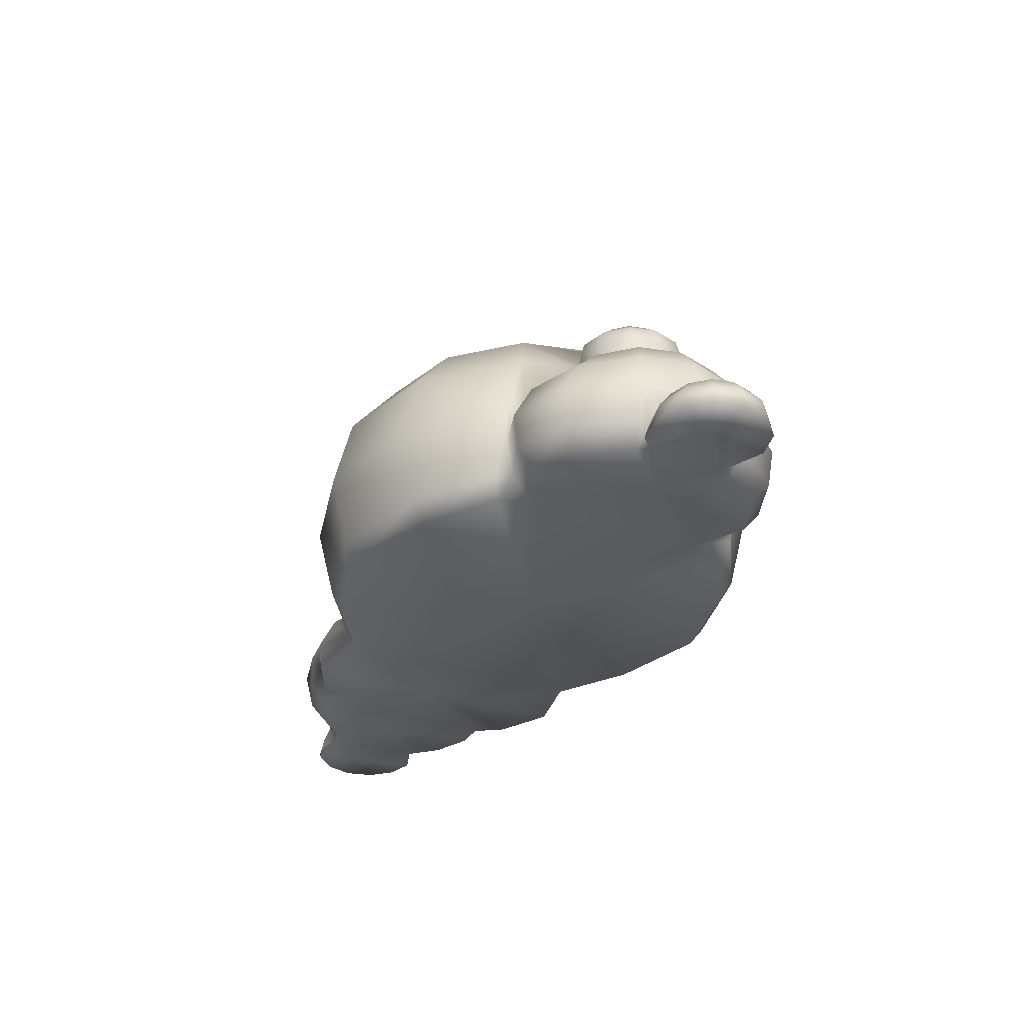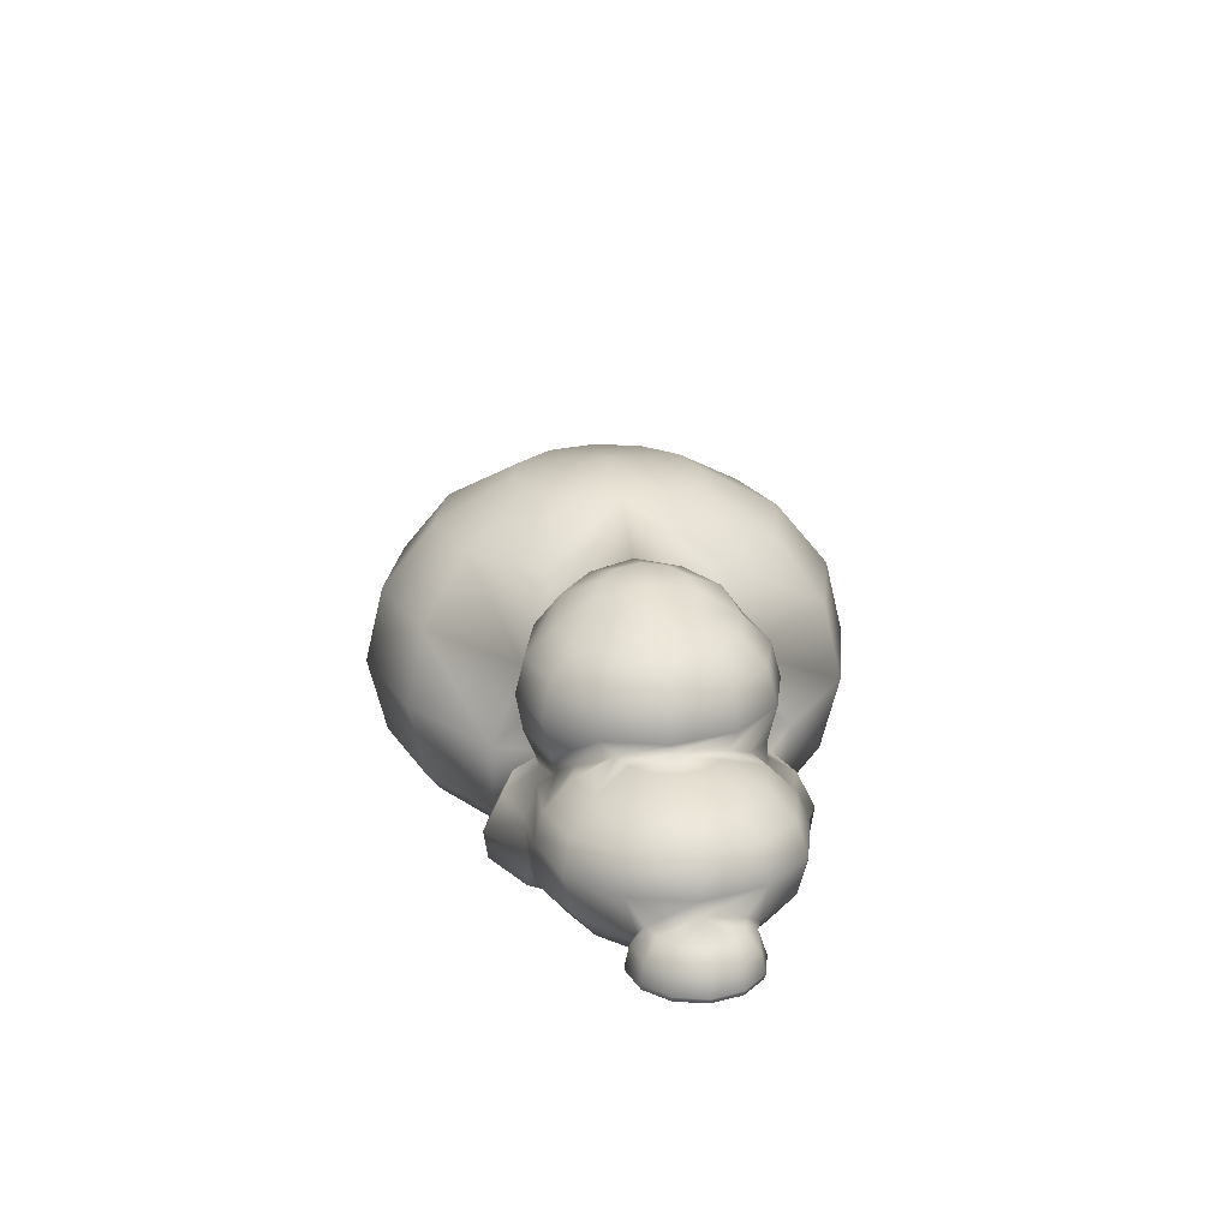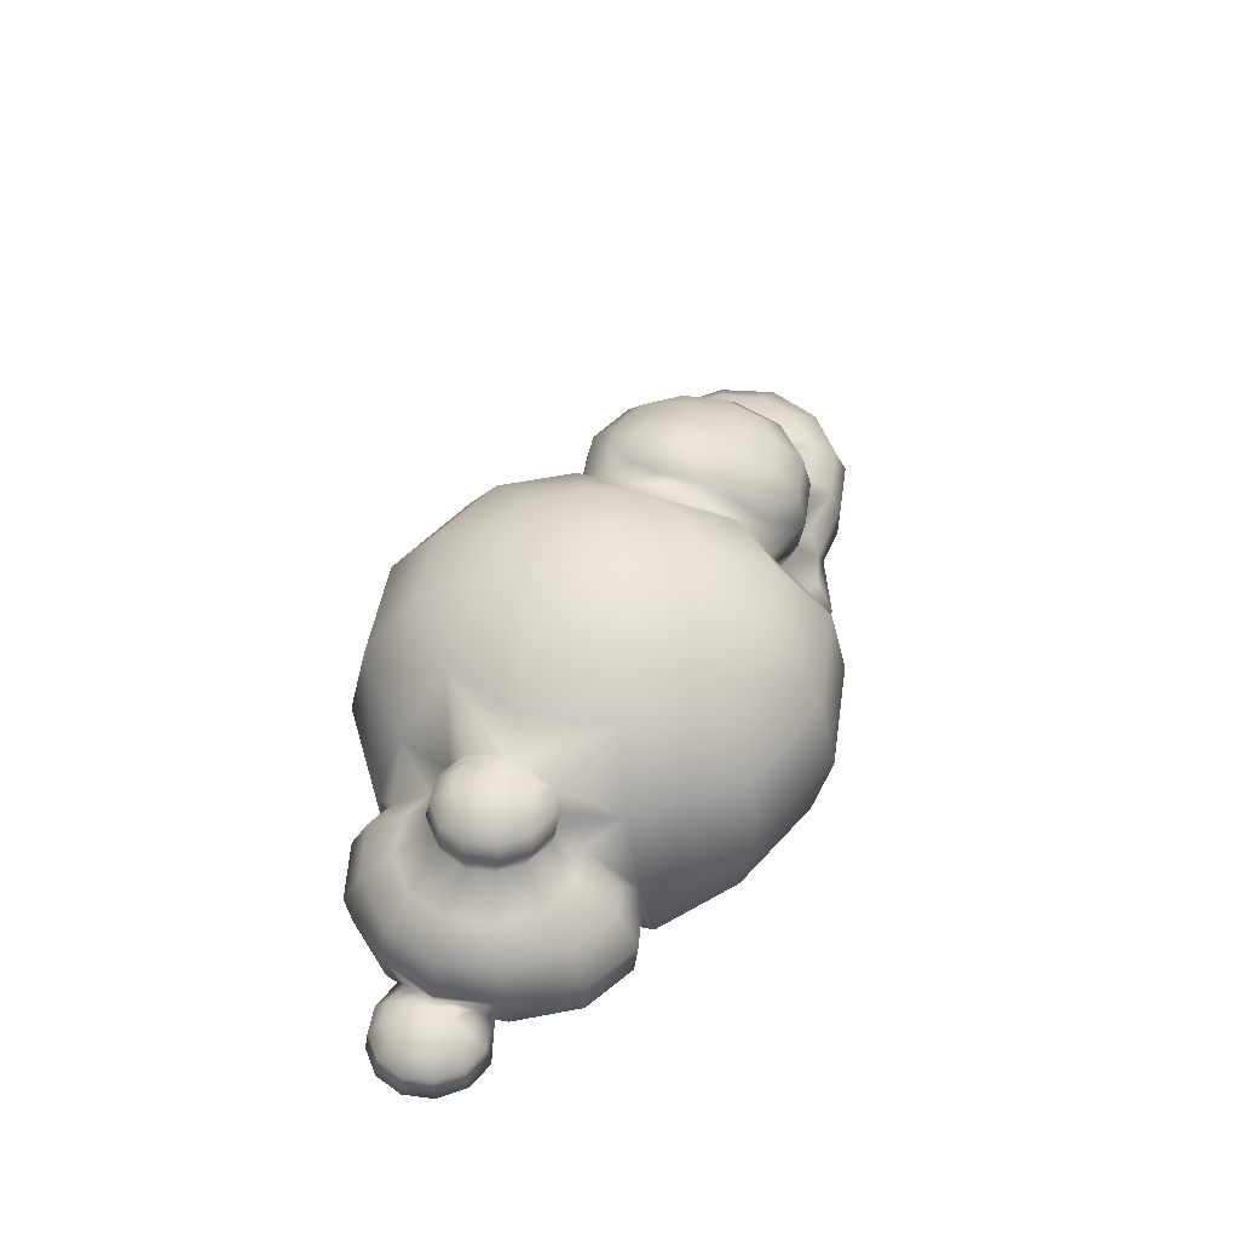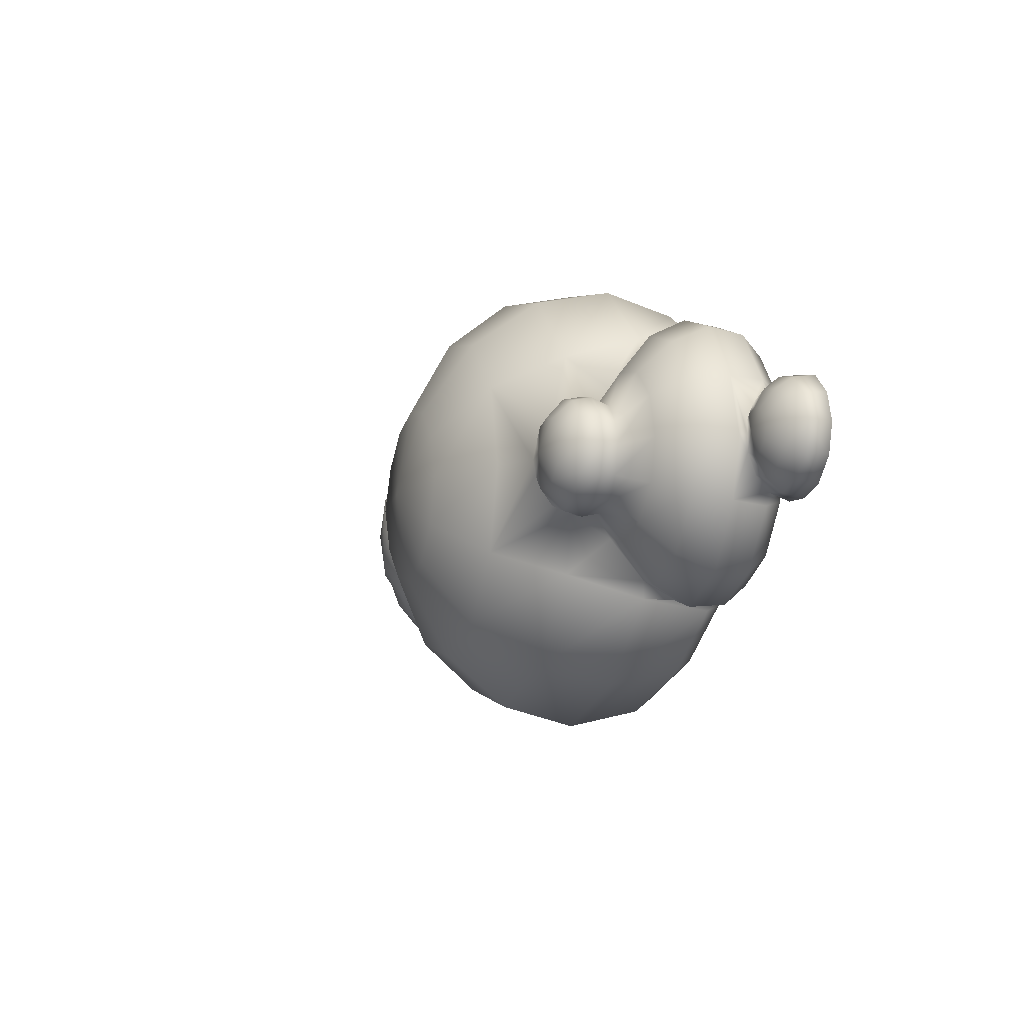
<metadata>
{"format":"obj","ext":"obj","renderer":"f3d","projection":"perspective","resolution":1024,"background":"white","views":[{"elev":-31.6,"azim":-117.1,"up":"+Y"},{"elev":22.0,"azim":80.8,"up":"+Y"},{"elev":46.4,"azim":-66.3,"up":"+Y"},{"elev":-11.7,"azim":-108.6,"up":"+Z"}]}
</metadata>
<code>
o Cloud2_Sphere.014
v 2.37 0.2088 0.2175
v 2.196 0.000333 0.2359
v 2.196 0.000333 -0.2359
v 2.356 0.2088 -0.2139
v 2.366 0.1486 -0.2658
v 2.37 0.02397 -0.3076
v 2.479 0.2088 -0.1884
v 2.512 0.1273 -0.2461
v 2.524 0.02397 -0.2664
v 2.558 0.2088 -0.1088
v 2.616 0.1273 -0.1421
v 2.636 0.02397 -0.1538
v 2.587 0.2088 0
v 2.654 0.1273 0
v 2.677 0.02397 0
v 2.558 0.2088 0.1088
v 2.616 0.1273 0.1421
v 2.636 0.02397 0.1538
v 2.479 0.2088 0.1884
v 2.512 0.1273 0.2461
v 2.524 0.02397 0.2664
v 2.37 0.1273 0.2842
v 2.37 0.02397 0.3076
v 1.216 0.4206 0.5053
v 1.221 0.4366 -0.4858
v 1.274 0.3271 -0.6894
v 1.277 0.1393 -0.7828
v 1.585 0.1393 -0.6434
v 1.604 0.1461 0.6133
v 1.274 0.3271 0.6894
v 1.277 0.1393 0.7828
v 1.75 0.6083 0.4351
v 1.833 0.1598 0.6118
v 1.48 0.462 0.555
v 1.476 0.305 0.6184
v 1.474 0.451 -0.5084
v 1.476 0.305 -0.6184
v 1.72 0.6798 -0.2648
v 1.75 0.6083 -0.4351
v 1.777 0.4778 -0.5684
v 1.833 0.3522 -0.6153
v 1.833 0.1598 -0.6118
v 1.855 0.7016 -0.2039
v 1.977 0.6193 -0.3768
v 2.078 0.4969 -0.4923
v 2.141 0.3522 -0.5328
v 2.117 0.1598 -0.4923
v 1.945 0.7059 -0.1177
v 2.143 0.6276 -0.2175
v 2.302 0.5169 -0.2842
v 2.366 0.3522 -0.3076
v 2.325 0.1598 -0.2842
v 1.978 0.7074 0
v 2.204 0.6307 0
v 2.389 0.5293 0
v 2.448 0.3522 0
v 1.945 0.7059 0.1177
v 2.143 0.6276 0.2175
v 2.302 0.5169 0.2842
v 2.366 0.3522 0.3076
v 2.335 0.1598 0.2484
v 1.855 0.7016 0.2039
v 1.977 0.6193 0.3768
v 2.078 0.4969 0.4923
v 2.141 0.3522 0.5328
v 2.117 0.1598 0.4923
v 1.777 0.4778 0.5684
v 1.833 0.3522 0.6153
v 1.19 1.094 0.4351
v 1.22 0.6086 0.5829
v 1.09 1.265 0.2039
v 0.9908 1.17 0.3768
v 0.9279 1.005 0.4923
v 0.9111 0.7898 0.5385
v 1.196 1.266 -0
v 1.011 1.291 0.1177
v 0.8413 1.216 0.2175
v 0.9819 1.302 -0
v 0.7938 1.253 -0
v 1.011 1.291 -0.1177
v 0.8413 1.216 -0.2175
v 1.09 1.265 -0.2039
v 0.9908 1.17 -0.3768
v 0.9279 1.005 -0.4923
v 0.9106 0.7923 -0.5286
v 1.198 1.23 -0.2355
v 1.19 1.094 -0.4351
v 1.195 0.9639 -0.5684
v 1.209 0.7878 -0.6153
v 1.22 0.6086 -0.5829
v 1.328 1.18 -0.2039
v 1.406 1.087 -0.3768
v 1.475 0.9557 -0.4923
v 1.506 0.7759 -0.5328
v 1.495 0.5975 -0.4923
v 1.414 1.18 -0.1177
v 1.563 1.08 -0.2175
v 1.687 0.9528 -0.2842
v 1.724 0.7669 -0.3076
v 1.436 1.174 -0
v 1.62 1.077 -0
v 1.762 0.9508 -0
v 1.804 0.7635 -0
v 1.414 1.18 0.1177
v 1.563 1.08 0.2175
v 1.687 0.9528 0.2842
v 1.724 0.7669 0.3076
v 1.338 1.184 0.2039
v 1.406 1.087 0.3768
v 1.475 0.9557 0.4923
v 1.506 0.7759 0.5328
v 1.495 0.5975 0.4923
v 1.198 1.23 0.2355
v 1.195 0.9639 0.5684
v 1.209 0.7878 0.6153
v -1.172 1.04 0.1809
v -1.172 0.7578 0.2842
v -1.263 1.04 0.1567
v -1.314 0.9502 0.2461
v -1.326 0.854 0.2664
v -1.172 1.08 -0
v -1.329 1.04 0.09046
v -1.418 0.9502 0.1421
v -1.439 0.854 0.1538
v -1.353 1.04 -0
v -1.457 0.9502 -0
v -1.48 0.854 -0
v -1.329 1.04 -0.09046
v -1.418 0.9502 -0.1421
v -1.439 0.854 -0.1538
v -1.263 1.04 -0.1567
v -1.314 0.9502 -0.2461
v -1.326 0.854 -0.2664
v -1.172 1.04 -0.1809
v -1.172 0.9502 -0.2842
v -1.172 0.854 -0.3076
v -1.172 0.7578 -0.2842
v -1.082 1.04 -0.1567
v -1.01 0.9502 -0.2255
v -1.082 1.04 0.1567
v -1.02 0.9502 0.2358
v -1.172 0.9502 0.2842
v -1.172 0.854 0.3076
v -1.902 0.1947 0.2175
v -1.96 0.2491 0.102
v -2.01 0.1947 0.1884
v -2.044 0.1131 0.2461
v -1.902 0.2683 0
v -2.004 0.2491 0.05886
v -2.09 0.1947 0.1088
v -2.148 0.1131 0.1421
v -2.019 0.2491 0
v -2.119 0.1947 0
v -2.186 0.1131 0
v -2.004 0.2491 -0.05886
v -2.09 0.1947 -0.1088
v -2.148 0.1131 -0.1421
v -1.96 0.2491 -0.102
v -2.01 0.1947 -0.1884
v -2.044 0.1131 -0.2461
v -1.902 0.2491 -0.1177
v -1.902 0.1947 -0.2175
v -1.902 0.1131 -0.2842
v -1.82 0.2491 -0.07885
v -1.787 0.1947 -0.1822
v -1.744 0.1131 -0.2496
v -1.843 0.2491 0.102
v -1.78 0.1947 0.1759
v -1.744 0.1131 0.2496
v -1.902 0.2491 0.1177
v -1.902 0.1131 0.2842
v -1.24 0.6651 0.4351
v -1.24 0.1172 0.722
v -1.458 0.6651 0.3768
v -1.524 0.502 0.5305
v -1.548 0.3096 0.6212
v -1.524 0.1172 0.6004
v -1.431 0.7747 0.1262
v -1.617 0.6651 0.2175
v -1.732 0.502 0.2842
v -1.773 0.3096 0.3076
v -1.732 0.1172 0.3151
v -1.468 0.7753 -0
v -1.675 0.6651 0
v -1.809 0.502 -0
v -1.855 0.3096 0
v -1.422 0.7726 -0.1439
v -1.617 0.6651 -0.2175
v -1.732 0.502 -0.2842
v -1.773 0.3096 -0.3076
v -1.732 0.1172 -0.3151
v -1.458 0.6651 -0.3768
v -1.524 0.502 -0.5305
v -1.548 0.3096 -0.6212
v -1.524 0.1172 -0.6004
v -1.24 0.6651 -0.4351
v -1.24 0.502 -0.6413
v -1.24 0.3096 -0.7431
v -1.24 0.1172 -0.722
v -1.24 0.502 0.6413
v -1.24 0.3096 0.7431
v 0 1.195 0.8701
v 0 0.09879 1.137
v -0.2355 1.413 0.4078
v -0.4351 1.195 0.7536
v -0.5684 0.8684 0.9846
v -0.6153 0.4836 1.066
v -0.5684 0.09879 0.9846
v 0 1.489 0
v -0.4078 1.413 0.2355
v -0.7536 1.195 0.4351
v -0.9846 0.8684 0.5684
v -1.063 0.4969 0.6829
v -0.9846 0.09879 0.7157
v -0.4709 1.413 0
v -0.8701 1.195 0
v -0.4078 1.413 -0.2355
v -0.7536 1.195 -0.4351
v -0.9846 0.8684 -0.5684
v -1.066 0.4836 -0.687
v -0.9846 0.09879 -0.7157
v -0.2355 1.413 -0.4078
v -0.4351 1.195 -0.7536
v -0.5684 0.8684 -0.9846
v -0.6153 0.4836 -1.066
v -0.5684 0.09879 -0.9846
v 0 1.413 -0.4709
v 0 1.195 -0.8701
v 0 0.8684 -1.137
v 0 0.4836 -1.231
v 0 0.09879 -1.137
v 0.2355 1.413 -0.4078
v 0.4351 1.195 -0.7536
v 0.5684 0.8684 -0.9846
v 0.6153 0.4836 -1.066
v 0.5684 0.09879 -0.9846
v 0.3888 1.421 -0.2355
v 0.698 1.177 -0.4351
v 1.04 0.4527 -0.7085
v 0.9914 0.1089 -0.7058
v 0.4416 1.434 0
v 0.3888 1.421 0.2355
v 0.698 1.177 0.4351
v 1.04 0.4527 0.7085
v 0.9914 0.1089 0.7058
v 0.2355 1.413 0.4078
v 0.4351 1.195 0.7536
v 0.5684 0.8684 0.9846
v 0.6153 0.4836 1.066
v 0.5684 0.09879 0.9846
v -0 1.413 0.4709
v -0 0.8684 1.137
v -0 0.4836 1.231
v -1.081 0.6651 -0.3925
v -1.085 0.502 0.5908
v -1.081 0.6651 0.3925
v -1.086 0.4928 -0.5964
v -1.038 0.3096 0.6764
v -1.006 0.108 0.6342
v -1.038 0.3096 -0.6764
v -1.374 0.000333 0
v -1.006 0.108 -0.6342
v -1.843 0.2588 0
v -1.82 0.2491 0.07885
v -1.019 1.055 -0
v -1.012 1.04 -0.07529
v -1.012 1.034 0.09281
v -1.314 0.7575 -0.2459
v -1.337 0.7651 0.2261
v -1.063 0.8684 -0.2749
v -1.066 0.854 0.279
v -1.093 0.7578 0.2631
v -1.093 0.7578 -0.2631
v 0.9764 0.6179 0.5012
v 0.7915 1.101 0.3048
v 0.7701 1.222 -0
v 0.797 1.094 -0.3035
v 0.9764 0.6179 -0.5012
v 1.067 0.4228 0.4637
v 1.062 0.4422 -0.4383
v 1.795 0.7197 0
v 1.728 0.6953 0.2344
v 1.587 0.596 -0.3966
v 1.583 0.5922 0.3991
v 1.707 0.6639 0.2941
v 1.459 0.5032 0.4611
v 1.365 0.4281 0.4468
v 1.057 0.3317 0.6155
v 1.057 0.3317 -0.6155
v 0 0.000333 0
v 1.604 0.1598 -0.6064
v 2.429 0.2728 0
v 1.324 0.000333 0.00303
v 1.918 0.000333 0
v 2.42 0.000333 0
v -1.938 0.000333 -0.0221
v -2.053 0.000333 0.2629
v -1.902 0.000333 0.3036
v -2.165 0.000333 0.1518
v -2.205 0.000333 0
v -2.165 0.000333 -0.1518
v -2.053 0.000333 -0.2629
v -1.902 0.000333 -0.3036
v -1.75 0.000333 -0.2893
v -1.24 0.000333 0.6199
v -1.477 0.000333 0.5083
v -1.65 0.000333 0.2718
v -1.665 0.000333 -0.2006
v -1.65 0.000333 -0.2718
v -1.477 0.000333 -0.5083
v -1.24 0.000333 -0.6199
v -1.665 0.000333 0.2006
v -0.9148 0.000333 0.6712
v -0.9587 0.000333 0.4718
v -0.9148 0.000333 -0.6712
v -0.5282 0.000333 -0.9148
v -0.5282 0.000333 0.9148
v -0.9587 0.000333 -0.4718
v 0.5282 0.000333 0.9148
v 0.5282 0.000333 -0.9148
v 0 0.000333 -1.056
v 0 0.000333 1.056
v 2.37 0.000333 0.3002
v 2.37 0.000333 -0.3002
v 2.52 0.000333 0.2599
v 2.63 0.000333 0.1501
v 2.52 0.000333 -0.2599
v 2.67 0.000333 0
v 2.63 0.000333 -0.1501
v 1.833 0.000333 0.4734
v 2.052 0.000333 0.3794
v 2.052 0.000333 -0.3794
v 1.833 0.000333 -0.4734
v 0.9148 0.000333 0.6819
v 1.277 0.000333 0.7622
v 1.676 0.000333 -0.4617
v 1.676 0.000333 0.4617
v 1.568 0.000333 0.6154
v 1.568 0.000333 -0.6154
v 1.277 0.000333 -0.7622
v 0.9559 0.000333 -0.6465
f 23 22 61 2
f 22 1 61
f 3 52 5 6
f 6 5 8 9
f 7 292 10
f 5 4 7 8
f 9 8 11 12
f 10 292 13
f 8 7 10 11
f 11 10 13 14
f 13 292 16
f 12 11 14 15
f 14 13 16 17
f 16 292 19
f 15 14 17 18
f 18 17 20 21
f 19 292 1
f 17 16 19 20
f 20 19 1 22
f 1 292 56 60
f 21 20 22 23
f 31 30 288 245
f 30 24 279 288
f 27 26 37 28
f 26 25 36 37
f 28 37 291
f 29 35 30 31
f 68 67 34 35
f 32 282 285 284
f 33 68 35 29
f 67 32 284 286
f 34 286 287
f 35 34 287
f 36 283 39 40
f 37 36 40 41
f 41 40 45 46
f 39 38 43 44
f 42 41 46 47
f 40 39 44 45
f 38 281 43
f 46 45 50 51
f 44 43 48 49
f 47 46 51 52
f 45 44 49 50
f 43 281 48
f 51 56 292 4
f 50 49 54 55
f 48 281 53
f 51 50 55 56
f 49 48 53 54
f 55 54 58 59
f 53 281 57
f 56 55 59 60
f 54 53 57 58
f 60 59 64 65
f 58 57 62 63
f 61 60 65 66
f 59 58 63 64
f 57 281 62
f 63 62 282 32
f 66 65 68 33
f 64 63 32 67
f 62 281 282
f 65 64 67 68
f 115 114 73 74
f 69 113 71 72
f 70 115 74 274
f 114 69 72 73
f 113 75 71
f 24 70 274 279
f 73 72 77 275
f 71 75 76
f 74 73 275
f 72 71 76 77
f 76 75 78
f 77 76 78 79
f 79 78 80 81
f 78 75 80
f 80 75 82
f 81 80 82 83
f 84 83 87 88
f 82 75 86
f 85 84 88 89
f 83 82 86 87
f 36 95 283
f 89 88 93 94
f 87 86 91 92
f 90 89 94 95
f 88 87 92 93
f 86 75 91
f 94 93 98 99
f 92 91 96 97
f 94 99 38 283
f 93 92 97 98
f 91 75 96
f 98 97 101 102
f 96 75 100
f 99 98 102 103
f 97 96 100 101
f 102 101 105 106
f 100 75 104
f 103 102 106 107
f 101 100 104 105
f 107 106 110 111
f 105 104 108 109
f 106 105 109 110
f 104 75 108
f 109 108 113 69
f 112 111 115 70
f 110 109 69 114
f 108 75 113
f 111 110 114 115
f 143 142 119 120
f 211 267 141
f 117 143 120 269
f 142 116 118 119
f 212 211 141 271
f 269 120 124 178
f 119 118 122 123
f 122 121 125
f 120 119 123 124
f 125 121 128
f 124 123 126 127
f 123 122 125 126
f 127 126 129 130
f 128 121 131
f 126 125 128 129
f 129 128 131 132
f 131 121 134
f 130 129 132 133
f 268 133 136 137
f 132 131 134 135
f 134 121 138
f 133 132 135 136
f 136 135 139 270
f 138 121 266
f 137 136 270 273
f 135 134 138 139
f 168 181 264
f 266 121 265
f 139 138 266
f 182 181 168 169
f 267 265 121
f 262 260 220 221
f 121 140 267
f 140 121 116
f 270 139 218 219
f 121 118 116
f 141 140 116 142
f 139 266 218
f 144 170 145 146
f 171 144 146 147
f 170 148 145
f 147 146 150 151
f 145 148 149
f 300 299 151 154
f 146 145 149 150
f 149 148 152
f 301 300 154 157
f 150 149 152 153
f 151 150 153 154
f 302 301 157 160
f 153 152 155 156
f 154 153 156 157
f 152 148 155
f 157 156 159 160
f 155 148 158
f 303 302 160 163
f 156 155 158 159
f 160 159 162 163
f 158 148 161
f 304 303 163 166
f 159 158 161 162
f 308 304 166
f 162 161 164 165
f 163 162 165 166
f 161 148 164
f 298 312 169 171
f 166 165 190 191
f 164 148 263
f 168 167 170 144
f 169 168 144 171
f 167 148 170
f 297 298 171 147
f 201 200 175 176
f 172 117 269 174
f 173 201 176 177
f 200 172 174 175
f 177 176 181 182
f 175 174 179 180
f 176 175 180 181
f 174 269 178 179
f 181 180 185 186
f 179 178 183 184
f 181 186 263 264
f 180 179 184 185
f 186 185 189 190
f 184 183 187 188
f 185 184 188 189
f 191 190 194 195
f 189 188 192 193
f 190 189 193 194
f 188 187 268 192
f 195 194 198 199
f 193 192 196 197
f 194 193 197 198
f 192 268 137 196
f 198 197 257 260
f 196 137 273 254
f 199 198 260 262
f 197 196 254 257
f 253 252 206 207
f 202 251 204 205
f 203 253 207 208
f 252 202 205 206
f 251 209 204
f 208 207 213 214
f 206 205 211 212
f 204 209 210
f 207 206 212 213
f 205 204 210 211
f 210 209 215
f 212 271 272 256
f 211 210 215 216
f 213 255 258
f 211 216 265 267
f 216 215 217 218
f 215 209 217
f 221 220 225 226
f 219 218 223 224
f 217 209 222
f 220 219 224 225
f 218 217 222 223
f 226 225 230 231
f 224 223 228 229
f 222 209 227
f 225 224 229 230
f 223 222 227 228
f 230 229 234 235
f 228 227 232 233
f 231 230 235 236
f 229 228 233 234
f 227 209 232
f 235 234 85 239
f 233 232 237 238
f 236 235 239 240
f 234 233 238 85
f 232 209 237
f 239 280 289
f 85 238 277
f 237 209 241
f 239 85 278
f 277 241 276
f 241 209 242
f 244 74 248 249
f 243 242 246 247
f 245 244 249 250
f 74 243 247 248
f 242 209 246
f 247 246 251 202
f 250 249 253 203
f 248 247 202 252
f 246 209 251
f 249 248 252 253
f 255 256 172 200
f 256 272 117 172
f 254 273 270 219
f 220 260 257
f 259 258 201 173
f 258 255 200 201
f 164 263 186 190
f 264 263 148 167
f 168 264 167
f 268 187 130 133
f 141 267 140
f 218 266 265 216
f 187 183 127 130
f 257 254 219 220
f 272 271 143 117
f 183 178 124 127
f 271 141 142 143
f 277 81 83 84
f 74 275 243
f 85 277 84
f 276 275 77 79
f 280 278 90 25
f 277 276 79 81
f 278 85 89 90
f 275 276 241
f 287 286 112 70
f 282 281 103 107
f 281 38 99 103
f 286 284 112
f 283 38 39
f 284 285 107
f 240 289 26 27
f 35 287 24 30
f 289 280 25 26
f 291 37 41 42
f 274 74 244
f 279 274 244
f 280 239 278
f 25 90 95 36
f 245 288 279 244
f 3 332 47 52
f 52 4 5
f 332 333 42 47
f 330 331 66 33
f 316 315 221 226
f 312 307 182 169
f 307 306 177 182
f 319 334 245 250
f 324 3 6
f 2 323 23
f 323 325 21 23
f 321 316 226 231
f 315 318 262 221
f 310 309 191 195
f 338 337 29
f 340 341 240 27
f 322 319 250 203
f 325 326 18 21
f 311 310 195 199
f 317 322 203 208
f 335 338 29 31
f 341 320 236 240
f 337 330 33 29
f 306 305 173 177
f 305 314 259 173
f 339 340 27 28
f 336 339 28 291
f 329 327 9 12
f 320 321 231 236
f 318 311 199 262
f 299 297 147 151
f 331 2 61 66
f 314 313 214 259
f 328 329 12 15
f 238 237 241 277
f 327 324 6 9
f 309 308 166 191
f 326 328 15 18
f 333 336 291 42
f 165 164 190
f 313 317 208 214
f 334 335 31 245
f 240 239 289
f 95 94 283
f 285 282 107
f 112 284 107 111
f 24 287 70
f 61 1 60
f 4 292 7
f 118 121 122
f 296 298 297
f 296 297 299
f 296 299 300
f 296 300 301
f 296 301 302
f 296 302 303
f 296 312 298
f 296 303 304
f 296 304 308
f 296 308 312
f 261 314 305
f 261 306 307
f 261 308 309
f 261 309 310
f 261 305 306
f 261 310 311
f 261 311 318
f 261 318 314
f 261 307 312
f 261 312 308
f 290 313 314
f 290 315 316
f 290 316 321
f 290 317 313
f 290 314 318
f 290 322 317
f 290 318 315
f 290 334 319
f 290 320 341
f 290 321 320
f 290 319 322
f 290 341 334
f 295 323 2
f 295 3 324
f 295 325 323
f 295 326 325
f 295 324 327
f 295 328 326
f 295 329 328
f 295 327 329
f 295 2 3
f 294 337 336
f 294 331 330
f 294 330 337
f 294 333 332
f 294 336 333
f 294 2 331
f 294 332 3
f 294 3 2
f 293 335 334
f 293 336 337
f 293 338 335
f 293 337 338
f 293 339 336
f 293 340 339
f 293 334 341
f 293 341 340
f 52 51 4
f 214 213 258 259
f 213 212 256 255
f 243 275 241 242
f 34 67 286

</code>
